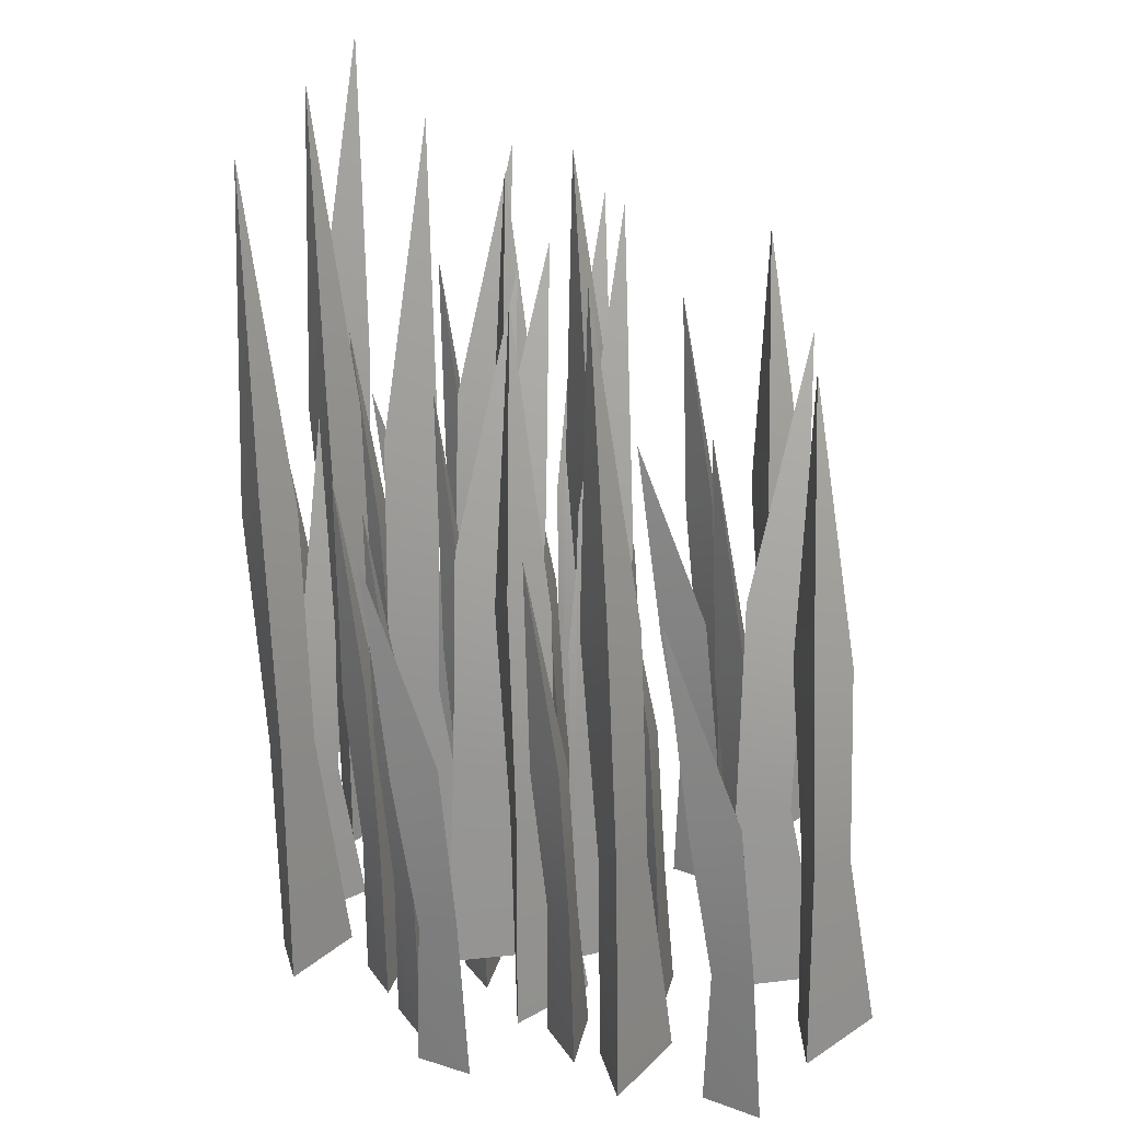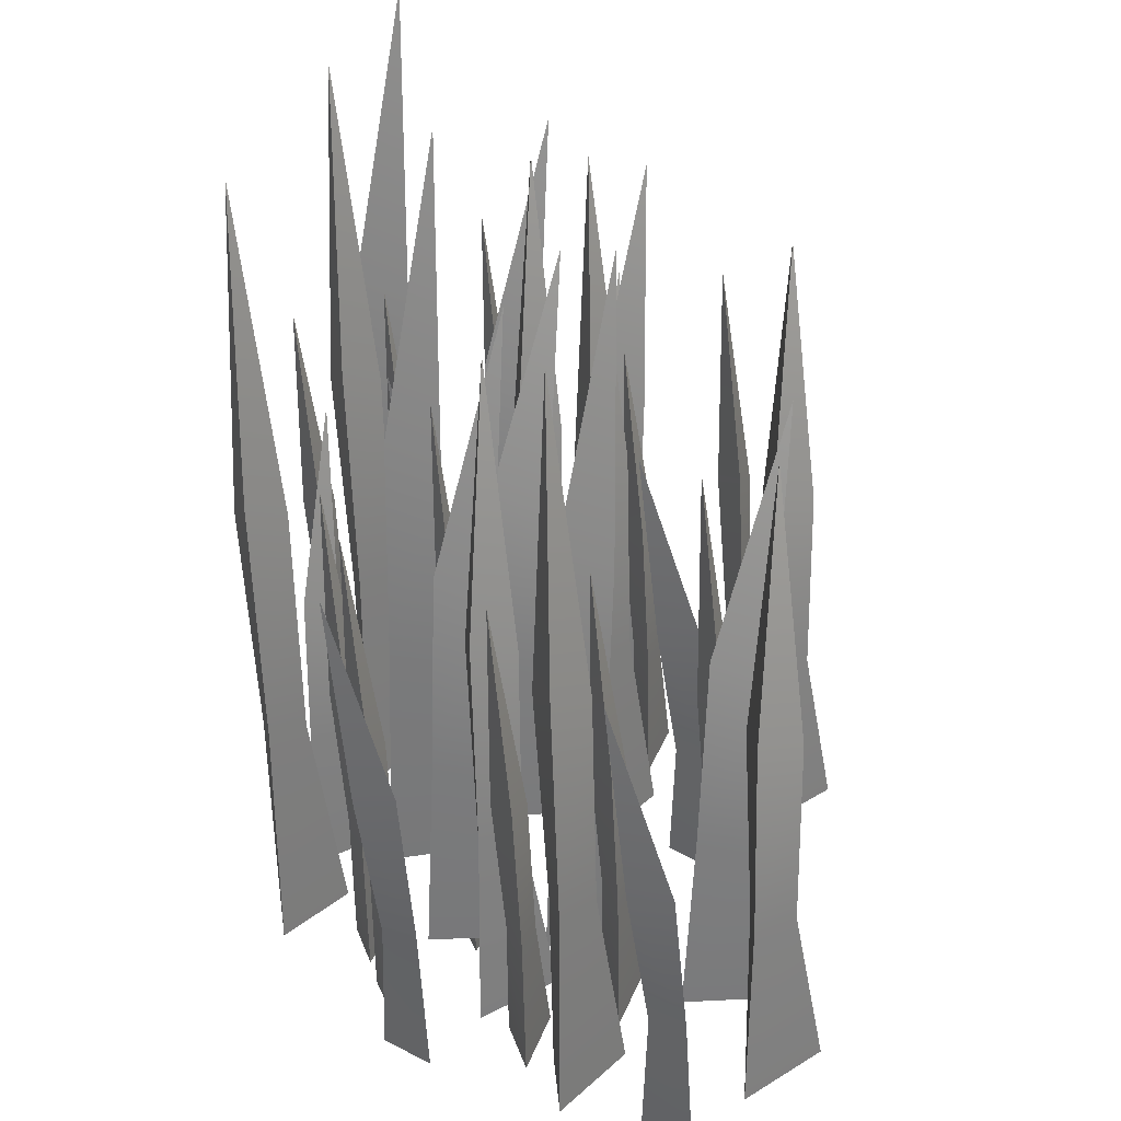
<metadata>
{"format":"obj","ext":"obj","renderer":"f3d","projection":"perspective","resolution":1024,"background":"white","views":[{"elev":25.5,"azim":109.5,"up":"+Y"},{"elev":34.9,"azim":116.9,"up":"+Y"}]}
</metadata>
<code>
o Cubo_6_3_Untitled.013
v 0.2151 -0.006491 -1.99
v 0.01908 1.014 -1.912
v 0.1092 -0.006491 -1.949
v 0.06817 -0.006491 -2.055
v 0.1711 0.6361 -1.963
v 0.09193 0.5924 -1.913
v 0.08857 0.5982 -2.001
v 0.1939 0.3152 -1.983
v 0.1244 0.2919 -1.947
v 0.1159 0.2961 -2.018
f 7 2 5
f 4 1 3
f 6 2 7
f 5 2 6
f 1 10 8
f 7 9 6
f 6 8 5
f 7 8 10
f 10 3 9
f 9 1 8
f 1 4 10
f 7 10 9
f 6 9 8
f 7 5 8
f 10 4 3
f 9 3 1
o Cubo_1_3_Untitled.133
v 0.2654 -0.05486 -1.641
v 0.139 0.712 -1.516
v 0.1969 -0.05486 -1.574
v 0.1484 -0.05486 -1.624
v 0.2387 0.4279 -1.607
v 0.191 0.3952 -1.545
v 0.1727 0.3995 -1.599
v 0.2515 0.1868 -1.628
v 0.2082 0.1693 -1.579
v 0.1893 0.1725 -1.62
f 17 12 15
f 14 11 13
f 16 12 17
f 15 12 16
f 11 20 18
f 17 19 16
f 16 18 15
f 17 18 20
f 20 13 19
f 19 11 18
f 11 14 20
f 17 20 19
f 16 19 18
f 17 15 18
f 20 14 13
f 19 13 11
o Cubo_2_4_Untitled.054
v 0.3022 -0.05486 -1.944
v 0.2673 0.712 -1.77
v 0.2828 -0.05486 -1.85
v 0.2149 -0.05486 -1.864
v 0.2991 0.4279 -1.901
v 0.2942 0.3952 -1.823
v 0.2492 0.3995 -1.857
v 0.2978 0.1868 -1.925
v 0.2897 0.1693 -1.86
v 0.2511 0.1725 -1.884
f 27 22 25
f 24 21 23
f 26 22 27
f 25 22 26
f 21 30 28
f 27 29 26
f 26 28 25
f 27 28 30
f 30 23 29
f 29 21 28
f 21 24 30
f 27 30 29
f 26 29 28
f 27 25 28
f 30 24 23
f 29 23 21
o Cubo_3_3_Untitled.040
v 0.3226 -0.05595 -1.73
v 0.1445 1.152 -1.617
v 0.2262 -0.05595 -1.67
v 0.1662 -0.05595 -1.766
v 0.2844 0.7049 -1.695
v 0.2159 0.6532 -1.631
v 0.1962 0.66 -1.717
v 0.3031 0.3249 -1.718
v 0.2416 0.2973 -1.67
v 0.2199 0.3023 -1.739
f 37 32 35
f 34 31 33
f 36 32 37
f 35 32 36
f 31 40 38
f 40 36 37
f 36 38 35
f 37 38 40
f 40 33 39
f 39 31 38
f 31 34 40
f 40 39 36
f 36 39 38
f 37 35 38
f 40 34 33
f 39 33 31
o Cubo_4_3_Untitled.069
v 0.004277 -0.05595 -1.542
v -0.2063 1.152 -1.554
v -0.1091 -0.05595 -1.549
v -0.102 -0.05595 -1.663
v -0.04703 0.7049 -1.536
v -0.1398 0.6532 -1.524
v -0.106 0.66 -1.605
v -0.01804 0.3249 -1.545
v -0.09618 0.2973 -1.541
v -0.07414 0.3023 -1.609
f 47 42 45
f 44 41 43
f 46 42 47
f 45 42 46
f 41 50 48
f 50 46 47
f 46 48 45
f 47 48 50
f 50 43 49
f 49 41 48
f 41 44 50
f 50 49 46
f 46 49 48
f 47 45 48
f 50 44 43
f 49 43 41
o Cubo_5_3_Untitled.041
v 0.1119 -0.05486 -1.729
v -0.01756 0.712 -1.607
v 0.0418 -0.05486 -1.664
v -0.005405 -0.05486 -1.715
v 0.08441 0.4279 -1.695
v 0.0352 0.3952 -1.635
v 0.01826 0.3995 -1.688
v 0.09773 0.1868 -1.716
v 0.05324 0.1693 -1.668
v 0.03531 0.1725 -1.709
f 57 52 55
f 54 51 53
f 56 52 57
f 55 52 56
f 51 60 58
f 57 59 56
f 56 58 55
f 57 58 60
f 60 53 59
f 59 51 58
f 51 54 60
f 57 60 59
f 56 59 58
f 57 55 58
f 60 54 53
f 59 53 51
o Cubo_6_2_Untitled.015
v -0.09363 -0.05486 -1.504
v -0.269 0.712 -1.475
v -0.1882 -0.05486 -1.489
v -0.1989 -0.05486 -1.557
v -0.1351 0.4279 -1.491
v -0.2098 0.3952 -1.469
v -0.1938 0.3995 -1.523
v -0.1124 0.1868 -1.501
v -0.1763 0.1693 -1.486
v -0.1681 0.1725 -1.53
f 67 62 65
f 64 61 63
f 66 62 67
f 65 62 66
f 61 70 68
f 67 69 66
f 66 68 65
f 67 68 70
f 70 63 69
f 69 61 68
f 61 64 70
f 67 70 69
f 66 69 68
f 67 65 68
f 70 64 63
f 69 63 61
o Cubo_7_2_Untitled.048
v 0.0679 -0.006491 -1.817
v -0.1369 1.014 -1.867
v -0.04217 -0.006491 -1.845
v -0.01412 -0.006491 -1.955
v 0.01635 0.6361 -1.821
v -0.07711 0.5924 -1.826
v -0.02874 0.5982 -1.899
v 0.0464 0.3152 -1.823
v -0.03106 0.2919 -1.834
v 0.003312 0.2961 -1.897
f 77 72 75
f 74 71 73
f 76 72 77
f 75 72 76
f 71 80 78
f 77 79 76
f 76 78 75
f 77 78 80
f 80 73 79
f 79 71 78
f 71 74 80
f 77 80 79
f 76 79 78
f 77 75 78
f 80 74 73
f 79 73 71
o Cubo_8_2_Untitled.023
v -0.09103 -0.1342 -1.821
v -0.2174 0.7914 -1.696
v -0.1595 -0.1342 -1.754
v -0.208 -0.1342 -1.803
v -0.1177 0.4485 -1.787
v -0.1654 0.409 -1.725
v -0.1837 0.4142 -1.778
v -0.1049 0.1575 -1.808
v -0.1482 0.1364 -1.758
v -0.1671 0.1402 -1.799
f 87 82 85
f 84 81 83
f 86 82 87
f 85 82 86
f 81 90 88
f 90 86 87
f 86 88 85
f 87 88 90
f 90 83 89
f 89 81 88
f 81 84 90
f 90 89 86
f 86 89 88
f 87 85 88
f 90 84 83
f 89 83 81
o Cubo_9_2_Untitled.108
v -0.05686 -0.1903 -1.375
v -0.1628 0.8259 -1.258
v -0.1143 -0.1903 -1.312
v -0.1593 -0.1903 -1.363
v -0.07888 0.4495 -1.343
v -0.1181 0.4061 -1.284
v -0.1367 0.4118 -1.337
v -0.06855 0.13 -1.363
v -0.1045 0.1068 -1.316
v -0.1231 0.111 -1.357
f 97 92 95
f 94 91 93
f 96 92 97
f 95 92 96
f 91 100 98
f 100 96 97
f 96 98 95
f 97 98 100
f 94 99 100
f 99 91 98
f 91 94 100
f 100 99 96
f 96 99 98
f 97 95 98
f 94 93 99
f 99 93 91
o Cubo_10_2_Untitled.112
v 0.08361 -0.05002 -1.364
v -0.09946 1.07 -1.423
v -0.01484 -0.05002 -1.397
v 0.004932 -0.05002 -1.504
v 0.03794 0.6554 -1.37
v -0.04481 0.6075 -1.379
v -0.005448 0.6138 -1.45
v 0.06434 0.3031 -1.371
v -0.004542 0.2775 -1.386
v 0.02294 0.2822 -1.446
f 107 102 105
f 104 101 103
f 106 102 107
f 105 102 106
f 101 110 108
f 110 106 107
f 106 108 105
f 107 108 110
f 110 103 109
f 109 101 108
f 101 104 110
f 110 109 106
f 106 109 108
f 107 105 108
f 110 104 103
f 109 103 101
o Cubo_11_2_Untitled.044
v -0.04478 -0.1031 -1.064
v -0.1983 0.7388 -1.044
v -0.1276 -0.1031 -1.053
v -0.1401 -0.1031 -1.121
v -0.08081 0.4269 -1.053
v -0.1458 0.3909 -1.034
v -0.1341 0.3957 -1.087
v -0.06123 0.1622 -1.062
v -0.117 0.143 -1.05
v -0.1117 0.1465 -1.093
f 117 112 115
f 114 111 113
f 116 112 117
f 115 112 116
f 111 120 118
f 120 116 117
f 116 118 115
f 117 118 120
f 120 113 119
f 119 111 118
f 111 114 120
f 120 119 116
f 116 119 118
f 117 115 118
f 120 114 113
f 119 113 111
o Cubo_12_2_Untitled.077
v 0.1265 -0.1031 -1.275
v 0.01768 0.7388 -1.162
v 0.06752 -0.1031 -1.215
v 0.02354 -0.1031 -1.267
v 0.1037 0.4269 -1.244
v 0.06301 0.3909 -1.187
v 0.04561 0.3957 -1.24
v 0.1145 0.1622 -1.264
v 0.07743 0.143 -1.218
v 0.05973 0.1465 -1.26
f 127 122 125
f 124 121 123
f 126 122 127
f 125 122 126
f 121 130 128
f 130 126 127
f 126 128 125
f 127 128 130
f 130 123 129
f 129 121 128
f 121 124 130
f 130 129 126
f 126 129 128
f 127 125 128
f 130 124 123
f 129 123 121
o Cubo_13_2_Untitled.090
v -0.1149 -0.1043 -1.177
v -0.3013 1.222 -1.197
v -0.2153 -0.1043 -1.189
v -0.2142 -0.1043 -1.3
v -0.1599 0.7309 -1.173
v -0.2413 0.6742 -1.165
v -0.2151 0.6817 -1.244
v -0.1347 0.3138 -1.18
v -0.2035 0.2835 -1.18
v -0.1872 0.289 -1.246
f 137 132 135
f 134 131 133
f 136 132 137
f 135 132 136
f 131 140 138
f 140 136 137
f 136 138 135
f 137 138 140
f 140 133 139
f 139 131 138
f 131 134 140
f 140 139 136
f 136 139 138
f 137 135 138
f 140 134 133
f 139 133 131
o Cubo_14_2_Untitled.017
v 0.135 -0.1043 -1.112
v -0.01713 1.222 -1.009
v 0.05259 -0.1043 -1.057
v -0.004762 -0.1043 -1.155
v 0.1028 0.7309 -1.08
v 0.04529 0.6742 -1.02
v 0.024 0.6817 -1.105
v 0.1183 0.3138 -1.102
v 0.06616 0.2835 -1.057
v 0.04394 0.289 -1.125
f 147 142 145
f 144 141 143
f 146 142 147
f 145 142 146
f 141 150 148
f 150 146 147
f 146 148 145
f 147 148 150
f 150 143 149
f 149 141 148
f 141 144 150
f 150 149 146
f 146 149 148
f 147 145 148
f 150 144 143
f 149 143 141
o Cubo_15_2_Untitled.103
v 0.2847 -0.1031 -1.478
v 0.2618 0.7388 -1.309
v 0.2719 -0.1031 -1.387
v 0.2112 -0.1031 -1.404
v 0.2839 0.4269 -1.436
v 0.2832 0.3909 -1.36
v 0.2419 0.3957 -1.395
v 0.2817 0.1622 -1.46
v 0.2774 0.143 -1.397
v 0.2423 0.1465 -1.421
f 157 152 155
f 154 151 153
f 156 152 157
f 155 152 156
f 151 160 158
f 157 159 156
f 156 158 155
f 157 158 160
f 160 153 159
f 159 151 158
f 151 154 160
f 157 160 159
f 156 159 158
f 157 155 158
f 160 154 153
f 159 153 151
o Cubo_16_2_Untitled
v 0.219 -0.1031 -1.371
v 0.1131 0.7388 -1.254
v 0.1616 -0.1031 -1.308
v 0.1166 -0.1031 -1.359
v 0.197 0.4269 -1.338
v 0.1578 0.3909 -1.28
v 0.1392 0.3957 -1.333
v 0.2074 0.1622 -1.359
v 0.1714 0.143 -1.312
v 0.1528 0.1465 -1.353
f 167 162 165
f 164 161 163
f 166 162 167
f 165 162 166
f 161 170 168
f 170 166 167
f 166 168 165
f 167 168 170
f 170 163 169
f 169 161 168
f 161 164 170
f 170 169 166
f 166 169 168
f 167 165 168
f 170 164 163
f 169 163 161
o Cubo_17_2_Untitled.131
v 0.2057 -0.05002 -1.528
v 0.03617 1.07 -1.46
v 0.1141 -0.05002 -1.492
v 0.07305 -0.05002 -1.598
v 0.1681 0.6554 -1.503
v 0.1005 0.6075 -1.458
v 0.0935 0.6138 -1.544
v 0.1873 0.3031 -1.521
v 0.1276 0.2775 -1.489
v 0.1169 0.2822 -1.56
f 177 172 175
f 174 171 173
f 176 172 177
f 175 172 176
f 171 180 178
f 180 176 177
f 176 178 175
f 177 178 180
f 180 173 179
f 179 171 178
f 171 174 180
f 180 179 176
f 176 179 178
f 177 175 178
f 180 174 173
f 179 173 171
o Cubo_18_2_Untitled.004
v -0.3884 -0.05002 -1.298
v -0.558 1.07 -1.23
v -0.4801 -0.05002 -1.262
v -0.5211 -0.05002 -1.368
v -0.4261 0.6554 -1.273
v -0.4937 0.6075 -1.228
v -0.5006 0.6138 -1.314
v -0.4068 0.3031 -1.291
v -0.4665 0.2775 -1.259
v -0.4773 0.2822 -1.33
f 187 182 185
f 184 181 183
f 186 182 187
f 185 182 186
f 181 190 188
f 190 186 187
f 186 188 185
f 187 188 190
f 190 183 189
f 189 181 188
f 181 184 190
f 190 189 186
f 186 189 188
f 187 185 188
f 190 184 183
f 189 183 181
o Cubo_19_2_Untitled.115
v -0.3282 -0.1031 -0.9525
v -0.4341 0.7388 -0.8356
v -0.3856 -0.1031 -0.8899
v -0.4307 -0.1031 -0.9409
v -0.3502 0.4269 -0.9203
v -0.3895 0.3909 -0.8616
v -0.4081 0.3957 -0.9148
v -0.3399 0.1622 -0.9405
v -0.3758 0.143 -0.8939
v -0.3944 0.1465 -0.9349
f 197 192 195
f 194 191 193
f 196 192 197
f 195 192 196
f 191 200 198
f 200 196 197
f 196 198 195
f 197 198 200
f 200 193 199
f 199 191 198
f 191 194 200
f 200 199 196
f 196 199 198
f 197 195 198
f 200 194 193
f 199 193 191
o Cubo_20_2_Untitled.072
v -0.3094 -0.1031 -1.248
v -0.3324 0.7388 -1.079
v -0.3223 -0.1031 -1.157
v -0.3829 -0.1031 -1.174
v -0.3102 0.4269 -1.206
v -0.311 0.3909 -1.13
v -0.3522 0.3957 -1.165
v -0.3124 0.1622 -1.23
v -0.3167 0.143 -1.167
v -0.3518 0.1465 -1.191
f 207 202 205
f 204 201 203
f 206 202 207
f 205 202 206
f 201 210 208
f 207 209 206
f 206 208 205
f 207 208 210
f 210 203 209
f 209 201 208
f 201 204 210
f 207 210 209
f 206 209 208
f 207 205 208
f 210 204 203
f 209 203 201
o Cubo_21_2_Untitled.130
v -0.2817 -0.1043 -1.037
v -0.4338 1.222 -0.9339
v -0.3641 -0.1043 -0.9821
v -0.4214 -0.1043 -1.08
v -0.3139 0.7309 -1.004
v -0.3714 0.6742 -0.9447
v -0.3927 0.6817 -1.03
v -0.2984 0.3138 -1.027
v -0.3505 0.2835 -0.982
v -0.3727 0.289 -1.05
f 217 212 215
f 214 211 213
f 216 212 217
f 215 212 216
f 211 220 218
f 220 216 217
f 216 218 215
f 217 218 220
f 220 213 219
f 219 211 218
f 211 214 220
f 220 219 216
f 216 219 218
f 217 215 218
f 220 214 213
f 219 213 211
o Cubo_22_2_Untitled.097
v -0.5542 -0.1043 -0.8672
v -0.7407 1.222 -0.8879
v -0.6546 -0.1043 -0.8792
v -0.6536 -0.1043 -0.9903
v -0.5993 0.7309 -0.8635
v -0.6806 0.6742 -0.8556
v -0.6545 0.6817 -0.9341
v -0.574 0.3138 -0.8704
v -0.6429 0.2835 -0.8704
v -0.6265 0.289 -0.9365
f 227 222 225
f 224 221 223
f 226 222 227
f 225 222 226
f 221 230 228
f 230 226 227
f 226 228 225
f 227 228 230
f 230 223 229
f 229 221 228
f 221 224 230
f 230 229 226
f 226 229 228
f 227 225 228
f 230 224 223
f 229 223 221
o Cubo_23_2_Untitled.032
v -0.4676 -0.1031 -1.045
v -0.5765 0.7388 -0.9318
v -0.5266 -0.1031 -0.9846
v -0.5706 -0.1031 -1.037
v -0.4904 0.4269 -1.014
v -0.5311 0.3909 -0.9565
v -0.5485 0.3957 -1.01
v -0.4796 0.1622 -1.034
v -0.5167 0.143 -0.9883
v -0.5344 0.1465 -1.03
f 237 232 235
f 234 231 233
f 236 232 237
f 235 232 236
f 231 240 238
f 240 236 237
f 236 238 235
f 237 238 240
f 240 233 239
f 239 231 238
f 231 234 240
f 240 239 236
f 236 239 238
f 237 235 238
f 240 234 233
f 239 233 231
o Cubo_24_2_Untitled.060
v -0.6389 -0.1031 -0.8335
v -0.7925 0.7388 -0.8136
v -0.7217 -0.1031 -0.8233
v -0.7343 -0.1031 -0.8912
v -0.675 0.4269 -0.8234
v -0.7399 0.3909 -0.8044
v -0.7282 0.3957 -0.8568
v -0.6554 0.1622 -0.832
v -0.7111 0.143 -0.82
v -0.7058 0.1465 -0.8631
f 247 242 245
f 244 241 243
f 246 242 247
f 245 242 246
f 241 250 248
f 250 246 247
f 246 248 245
f 247 248 250
f 250 243 249
f 249 241 248
f 241 244 250
f 250 249 246
f 246 249 248
f 247 245 248
f 250 244 243
f 249 243 241
o Cubo_25_2_Untitled.071
v -0.5105 -0.05002 -1.134
v -0.6936 1.07 -1.193
v -0.609 -0.05002 -1.167
v -0.5892 -0.05002 -1.274
v -0.5562 0.6554 -1.14
v -0.6389 0.6075 -1.149
v -0.5996 0.6138 -1.22
v -0.5298 0.3031 -1.141
v -0.5987 0.2775 -1.156
v -0.5712 0.2822 -1.216
f 257 252 255
f 254 251 253
f 256 252 257
f 255 252 256
f 251 260 258
f 260 256 257
f 256 258 255
f 257 258 260
f 260 253 259
f 259 251 258
f 251 254 260
f 260 259 256
f 256 259 258
f 257 255 258
f 260 254 253
f 259 253 251
o Cubo_26_2_Untitled.049
v -0.651 -0.1903 -1.145
v -0.7569 0.8259 -1.028
v -0.7084 -0.1903 -1.082
v -0.7535 -0.1903 -1.133
v -0.673 0.4495 -1.113
v -0.7123 0.4061 -1.054
v -0.7309 0.4118 -1.107
v -0.6627 0.13 -1.133
v -0.6986 0.1068 -1.086
v -0.7172 0.111 -1.127
f 267 262 265
f 264 261 263
f 266 262 267
f 265 262 266
f 261 270 268
f 270 266 267
f 266 268 265
f 267 268 270
f 264 269 270
f 269 261 268
f 261 264 270
f 270 269 266
f 266 269 268
f 267 265 268
f 264 263 269
f 269 263 261
o Cubo_27_2_Untitled.006
v -0.6852 -0.1342 -1.591
v -0.8116 0.7914 -1.466
v -0.7536 -0.1342 -1.524
v -0.8021 -0.1342 -1.573
v -0.7118 0.4485 -1.557
v -0.7595 0.409 -1.495
v -0.7778 0.4142 -1.548
v -0.6991 0.1575 -1.578
v -0.7423 0.1364 -1.528
v -0.7613 0.1402 -1.569
f 277 272 275
f 274 271 273
f 276 272 277
f 275 272 276
f 271 280 278
f 280 276 277
f 276 278 275
f 277 278 280
f 280 273 279
f 279 271 278
f 271 274 280
f 280 279 276
f 276 279 278
f 277 275 278
f 280 274 273
f 279 273 271
o Cubo_28_2_Untitled.087
v -0.1865 -0.006491 -1.318
v -0.3912 1.014 -1.369
v -0.2965 -0.006491 -1.346
v -0.2685 -0.006491 -1.456
v -0.238 0.6361 -1.322
v -0.3315 0.5924 -1.327
v -0.2831 0.5982 -1.401
v -0.208 0.3152 -1.325
v -0.2854 0.2919 -1.336
v -0.2511 0.2961 -1.399
f 287 282 285
f 284 281 283
f 286 282 287
f 285 282 286
f 281 290 288
f 287 289 286
f 286 288 285
f 287 288 290
f 290 283 289
f 289 281 288
f 281 284 290
f 287 290 289
f 286 289 288
f 287 285 288
f 290 284 283
f 289 283 281
o Cubo_29_2_Untitled.022
v -0.6878 -0.05486 -1.274
v -0.8631 0.712 -1.245
v -0.7823 -0.05486 -1.259
v -0.793 -0.05486 -1.327
v -0.7292 0.4279 -1.261
v -0.804 0.3952 -1.239
v -0.7879 0.3995 -1.293
v -0.7065 0.1868 -1.271
v -0.7704 0.1693 -1.256
v -0.7622 0.1725 -1.3
f 297 292 295
f 294 291 293
f 296 292 297
f 295 292 296
f 291 300 298
f 297 299 296
f 296 298 295
f 297 298 300
f 300 293 299
f 299 291 298
f 291 294 300
f 297 300 299
f 296 299 298
f 297 295 298
f 300 294 293
f 299 293 291
o Cubo_30_2_Untitled.064
v -0.4822 -0.05486 -1.499
v -0.6117 0.712 -1.377
v -0.5523 -0.05486 -1.434
v -0.5995 -0.05486 -1.485
v -0.5097 0.4279 -1.465
v -0.5589 0.3952 -1.405
v -0.5759 0.3995 -1.459
v -0.4964 0.1868 -1.486
v -0.5409 0.1693 -1.438
v -0.5588 0.1725 -1.479
f 307 302 305
f 304 301 303
f 306 302 307
f 305 302 306
f 301 310 308
f 307 309 306
f 306 308 305
f 307 308 310
f 310 303 309
f 309 301 308
f 301 304 310
f 307 310 309
f 306 309 308
f 307 305 308
f 310 304 303
f 309 303 301
o Cubo_31_2_Untitled.122
v -0.5899 -0.09793 -1.312
v -0.8004 0.9681 -1.324
v -0.7032 -0.09793 -1.319
v -0.6962 -0.09793 -1.433
v -0.6412 0.5733 -1.306
v -0.734 0.5277 -1.294
v -0.7002 0.5337 -1.375
v -0.6122 0.2381 -1.315
v -0.6903 0.2137 -1.311
v -0.6683 0.2181 -1.379
f 317 312 315
f 314 311 313
f 316 312 317
f 315 312 316
f 311 320 318
f 317 319 316
f 316 318 315
f 317 318 320
f 320 313 319
f 319 311 318
f 311 314 320
f 317 320 319
f 316 319 318
f 317 315 318
f 320 314 313
f 319 313 311
o Cubo_32_2_Untitled.118
v -0.2715 -0.05595 -1.5
v -0.4496 1.152 -1.387
v -0.3679 -0.05595 -1.44
v -0.4279 -0.05595 -1.536
v -0.3097 0.7049 -1.465
v -0.3782 0.6532 -1.401
v -0.3979 0.66 -1.487
v -0.291 0.3249 -1.489
v -0.3525 0.2973 -1.44
v -0.3742 0.3023 -1.509
f 327 322 325
f 324 321 323
f 326 322 327
f 325 322 326
f 321 330 328
f 330 326 327
f 326 328 325
f 327 328 330
f 330 323 329
f 329 321 328
f 321 324 330
f 330 329 326
f 326 329 328
f 327 325 328
f 330 324 323
f 329 323 321
o Cubo_33_2_Untitled.119
v -0.2919 -0.05486 -1.714
v -0.3269 0.712 -1.54
v -0.3113 -0.05486 -1.62
v -0.3793 -0.05486 -1.634
v -0.295 0.4279 -1.671
v -0.2999 0.3952 -1.593
v -0.3449 0.3995 -1.627
v -0.2963 0.1868 -1.695
v -0.3045 0.1693 -1.63
v -0.343 0.1725 -1.654
f 337 332 335
f 334 331 333
f 336 332 337
f 335 332 336
f 331 340 338
f 337 339 336
f 336 338 335
f 337 338 340
f 340 333 339
f 339 331 338
f 331 334 340
f 337 340 339
f 336 339 338
f 337 335 338
f 340 334 333
f 339 333 331
o Cubo_34_2_Untitled.066
v -0.3288 -0.05486 -1.411
v -0.4551 0.712 -1.286
v -0.3972 -0.05486 -1.344
v -0.4457 -0.05486 -1.394
v -0.3554 0.4279 -1.377
v -0.4031 0.3952 -1.315
v -0.4214 0.3995 -1.369
v -0.3427 0.1868 -1.398
v -0.3859 0.1693 -1.349
v -0.4049 0.1725 -1.39
f 347 342 345
f 344 341 343
f 346 342 347
f 345 342 346
f 341 350 348
f 347 349 346
f 346 348 345
f 347 348 350
f 350 343 349
f 349 341 348
f 341 344 350
f 347 350 349
f 346 349 348
f 347 345 348
f 350 344 343
f 349 343 341
o Cubo_35_2_Untitled.046
v -0.379 -0.006491 -1.76
v -0.5751 1.014 -1.683
v -0.485 -0.006491 -1.719
v -0.526 -0.006491 -1.825
v -0.4231 0.6361 -1.733
v -0.5022 0.5924 -1.683
v -0.5056 0.5982 -1.771
v -0.4003 0.3152 -1.753
v -0.4697 0.2919 -1.717
v -0.4782 0.2961 -1.788
f 357 352 355
f 354 351 353
f 356 352 357
f 355 352 356
f 351 360 358
f 357 359 356
f 356 358 355
f 357 358 360
f 360 353 359
f 359 351 358
f 351 354 360
f 357 360 359
f 356 359 358
f 357 355 358
f 360 354 353
f 359 353 351

</code>
